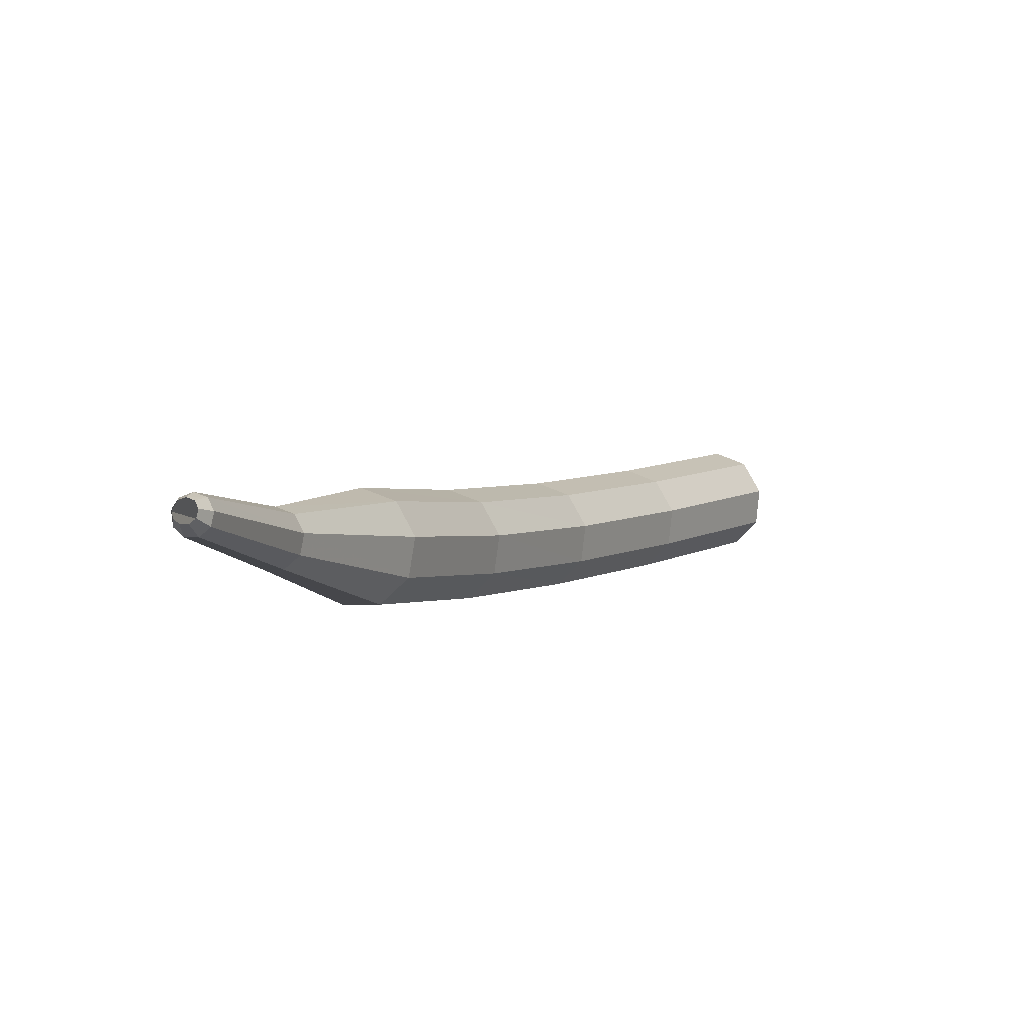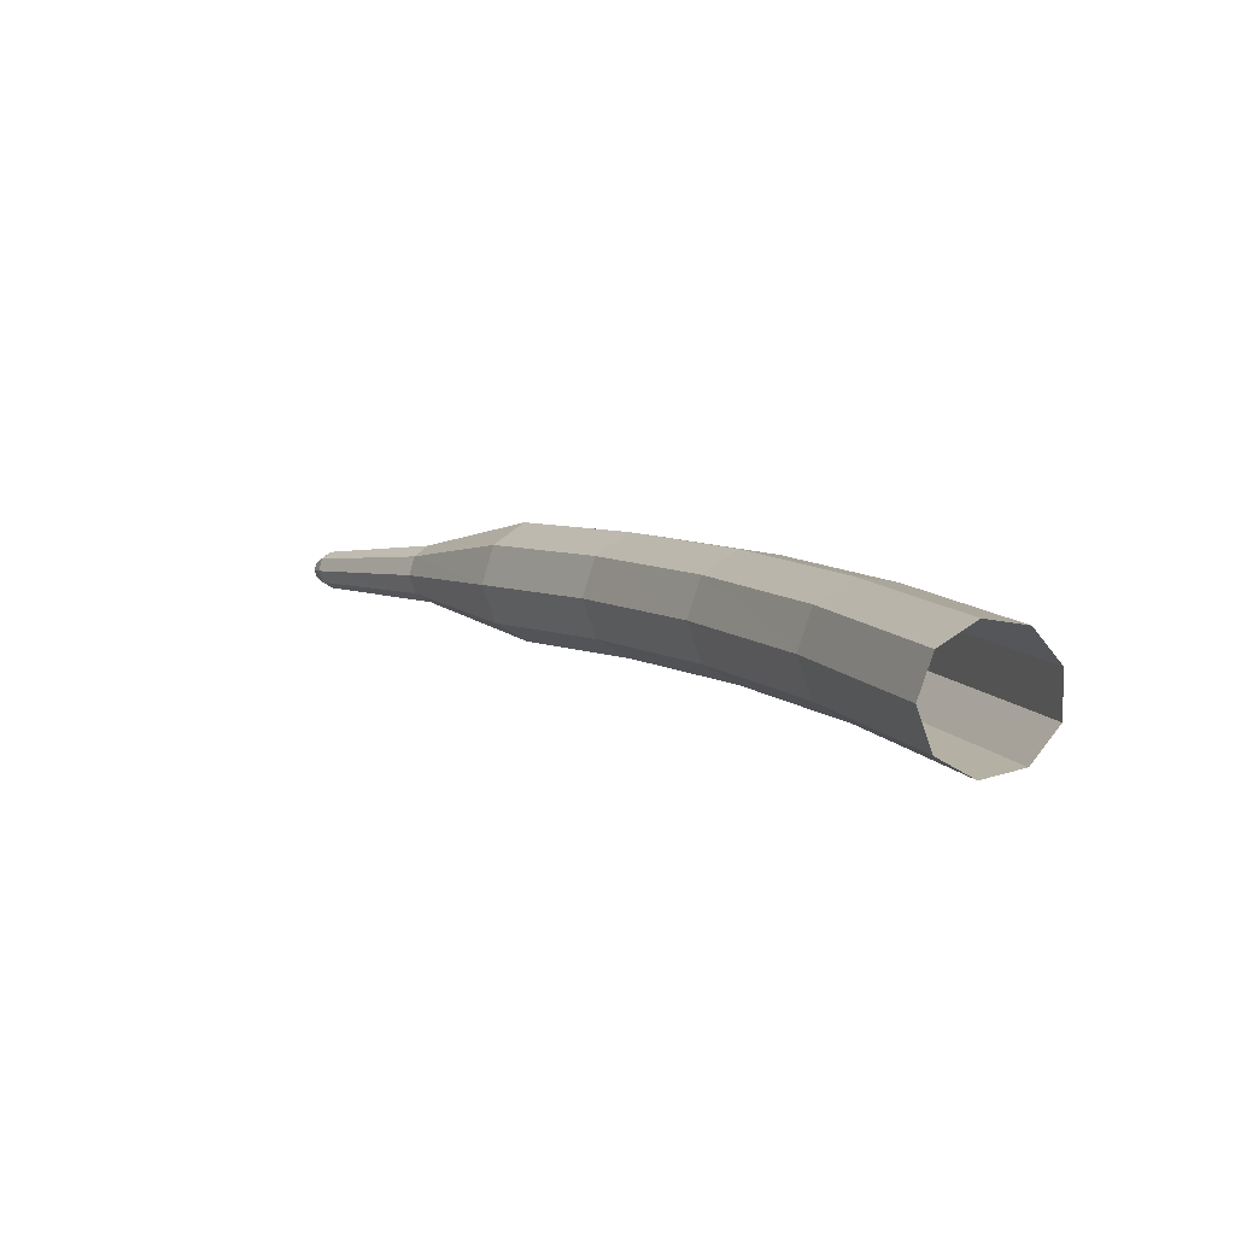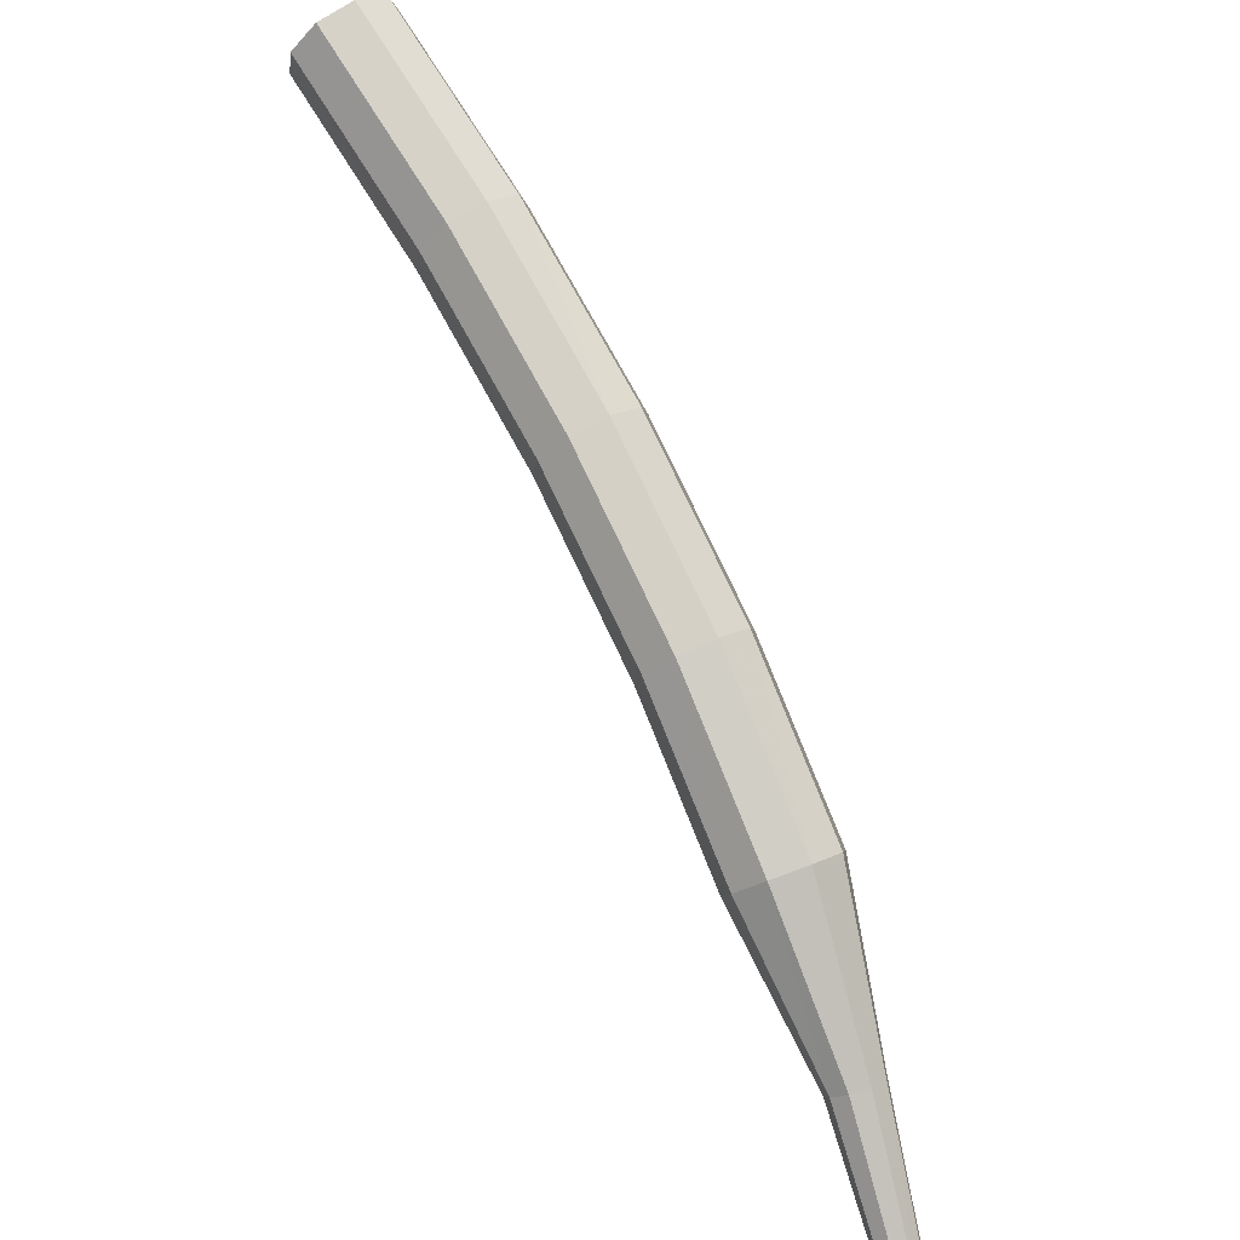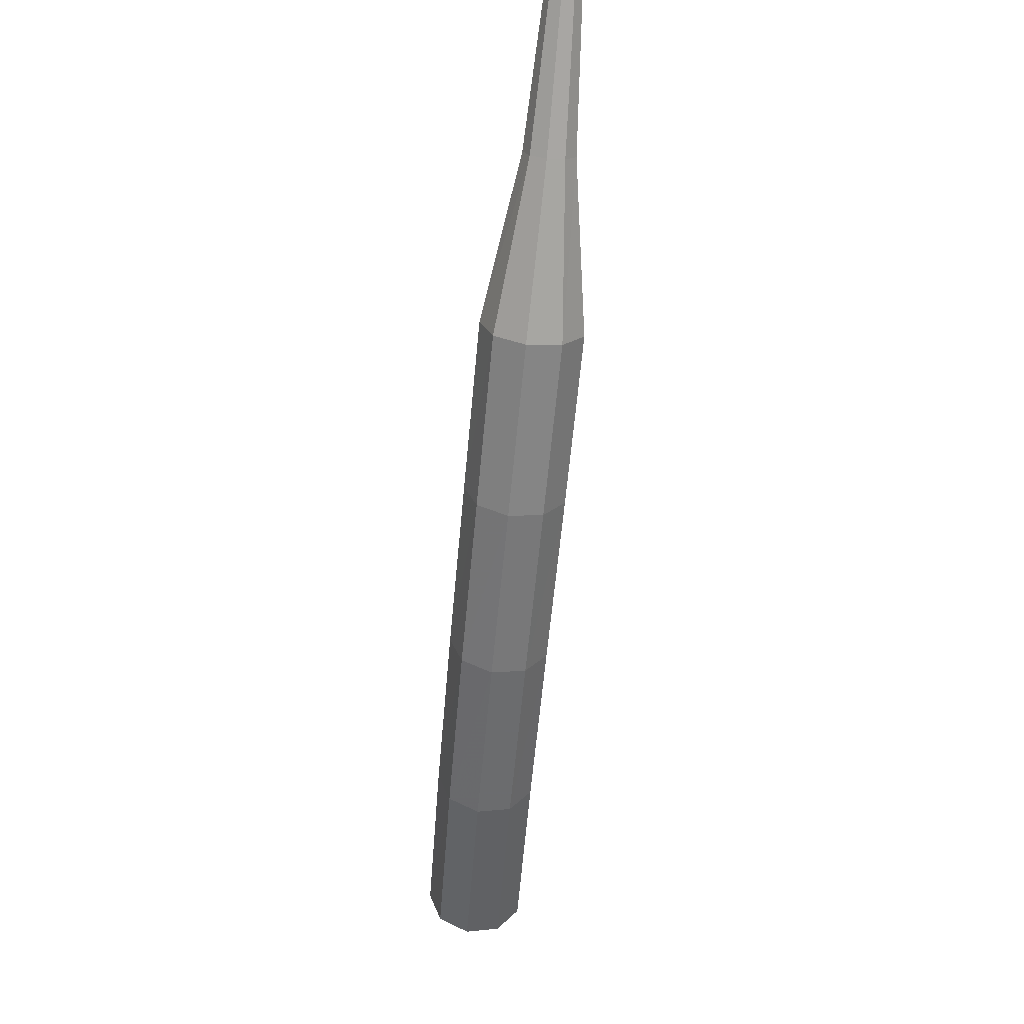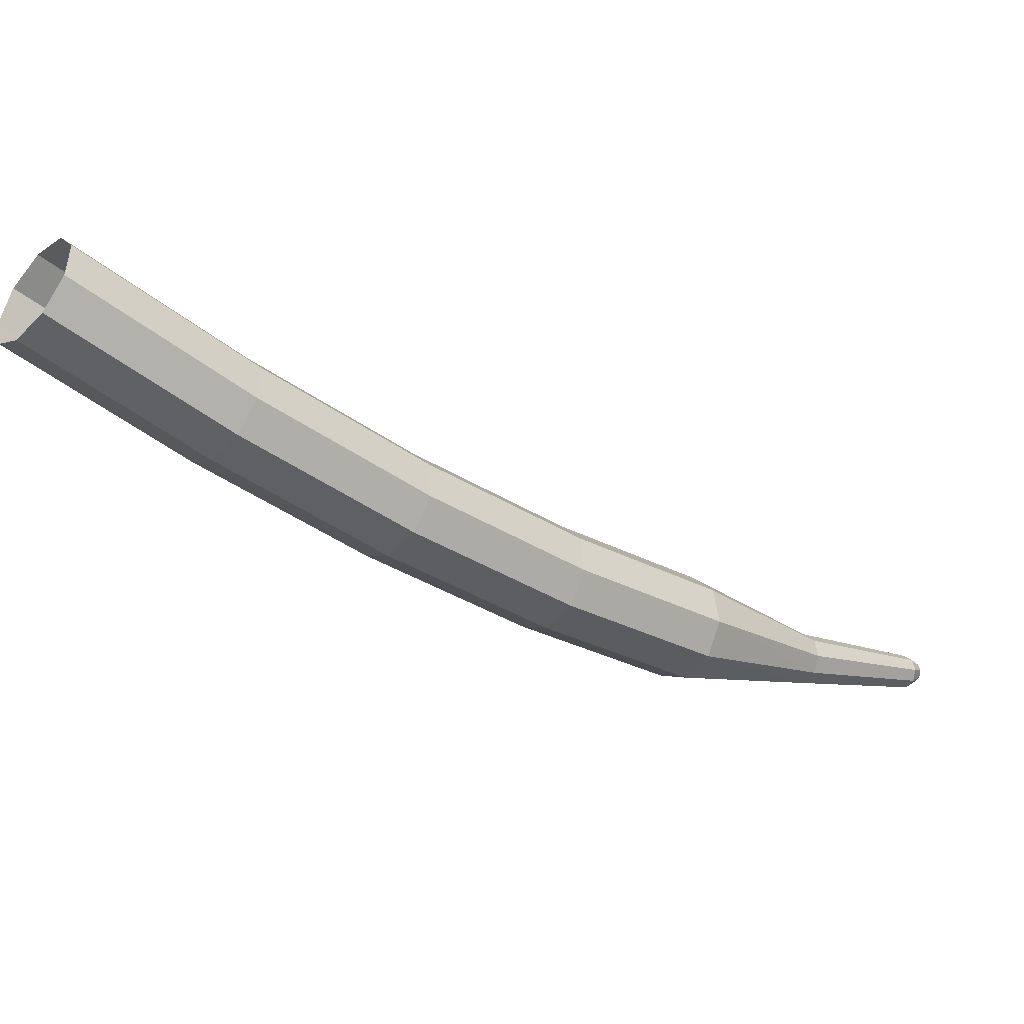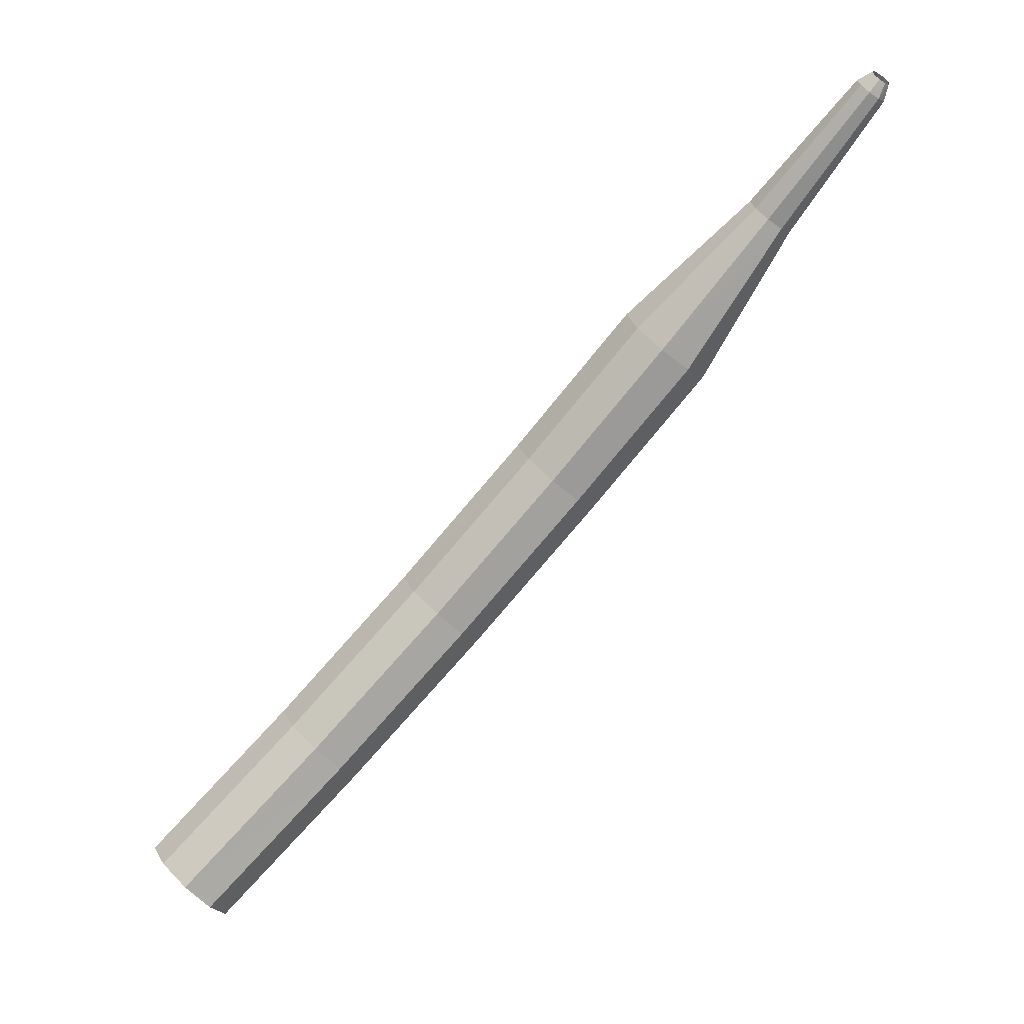
<metadata>
{"format":"obj","ext":"obj","renderer":"f3d","projection":"perspective","resolution":1024,"background":"white","views":[{"elev":-45.8,"azim":-30.7,"up":"+Y"},{"elev":53.6,"azim":76.0,"up":"+Y"},{"elev":-51.7,"azim":146.8,"up":"+Y"},{"elev":-42.3,"azim":-51.5,"up":"+Z"},{"elev":57.6,"azim":-158.1,"up":"+Y"},{"elev":76.6,"azim":176.4,"up":"+Z"}]}
</metadata>
<code>
g tube1
v 124 129.3 109.1
v 124.1 129 108.3
v 124.6 128.4 107.9
v 125.2 127.8 108.1
v 125.6 127.5 108.7
v 125.7 127.5 109.6
v 125.4 128 110.2
v 124.9 128.6 110.4
v 124.3 129.1 109.9
v 124 129.3 109.1
v 120.6 126.1 109.8
v 120.7 125.8 109
v 121.1 125.2 108.6
v 121.7 124.6 108.8
v 122.2 124.3 109.4
v 122.3 124.4 110.3
v 122 124.8 110.9
v 121.4 125.5 111
v 120.9 126 110.6
v 120.6 126.1 109.8
v 117.2 123 110.8
v 117.3 122.6 110
v 117.7 122 109.6
v 118.3 121.4 109.7
v 118.8 121.1 110.4
v 119 121.3 111.2
v 118.7 121.8 111.8
v 118.2 122.4 112
v 117.6 122.9 111.6
v 117.2 123 110.8
v 114.1 119.9 112
v 114.1 119.6 111.2
v 114.5 118.9 110.8
v 115.2 118.4 111
v 115.7 118.1 111.6
v 115.9 118.3 112.4
v 115.6 118.8 113
v 115.1 119.5 113.2
v 114.5 119.9 112.8
v 114.1 119.9 112
v 111.2 117.1 113.5
v 111.2 116.7 112.7
v 111.6 116.1 112.3
v 112.2 115.5 112.5
v 112.8 115.3 113.1
v 113 115.5 113.9
v 112.8 116.1 114.5
v 112.2 116.7 114.6
v 111.6 117.1 114.2
v 111.2 117.1 113.5
v 109 114.1 115.2
v 108.9 113.8 114.8
v 109.1 113.5 114.6
v 109.4 113.2 114.7
v 109.7 113.1 115
v 109.9 113.3 115.4
v 109.8 113.6 115.7
v 109.5 113.9 115.7
v 109.2 114.1 115.6
v 109 114.1 115.2
v 106.7 111.6 117.1
v 106.7 111.5 116.9
v 106.8 111.2 116.8
v 107 111 116.8
v 107.2 111 117
v 107.3 111.1 117.3
v 107.3 111.3 117.4
v 107.1 111.5 117.5
v 106.9 111.6 117.4
v 106.7 111.6 117.1
v 106.6 111.3 117.4
v 106.6 111.2 117.2
v 106.6 111 117.2
v 106.7 110.9 117.2
v 106.9 110.9 117.3
v 107 111 117.4
v 106.9 111.1 117.5
v 106.8 111.2 117.6
v 106.7 111.3 117.5
v 106.6 111.3 117.4
f 1 2 12
f 12 11 1
f 2 3 13
f 13 12 2
f 3 4 14
f 14 13 3
f 4 5 15
f 15 14 4
f 5 6 16
f 16 15 5
f 6 7 17
f 17 16 6
f 7 8 18
f 18 17 7
f 8 9 19
f 19 18 8
f 9 10 20
f 20 19 9
f 11 12 22
f 22 21 11
f 12 13 23
f 23 22 12
f 13 14 24
f 24 23 13
f 14 15 25
f 25 24 14
f 15 16 26
f 26 25 15
f 16 17 27
f 27 26 16
f 17 18 28
f 28 27 17
f 18 19 29
f 29 28 18
f 19 20 30
f 30 29 19
f 21 22 32
f 32 31 21
f 22 23 33
f 33 32 22
f 23 24 34
f 34 33 23
f 24 25 35
f 35 34 24
f 25 26 36
f 36 35 25
f 26 27 37
f 37 36 26
f 27 28 38
f 38 37 27
f 28 29 39
f 39 38 28
f 29 30 40
f 40 39 29
f 31 32 42
f 42 41 31
f 32 33 43
f 43 42 32
f 33 34 44
f 44 43 33
f 34 35 45
f 45 44 34
f 35 36 46
f 46 45 35
f 36 37 47
f 47 46 36
f 37 38 48
f 48 47 37
f 38 39 49
f 49 48 38
f 39 40 50
f 50 49 39
f 41 42 52
f 52 51 41
f 42 43 53
f 53 52 42
f 43 44 54
f 54 53 43
f 44 45 55
f 55 54 44
f 45 46 56
f 56 55 45
f 46 47 57
f 57 56 46
f 47 48 58
f 58 57 47
f 48 49 59
f 59 58 48
f 49 50 60
f 60 59 49
f 51 52 62
f 62 61 51
f 52 53 63
f 63 62 52
f 53 54 64
f 64 63 53
f 54 55 65
f 65 64 54
f 55 56 66
f 66 65 55
f 56 57 67
f 67 66 56
f 57 58 68
f 68 67 57
f 58 59 69
f 69 68 58
f 59 60 70
f 70 69 59
f 61 62 72
f 72 71 61
f 62 63 73
f 73 72 62
f 63 64 74
f 74 73 63
f 64 65 75
f 75 74 64
f 65 66 76
f 76 75 65
f 66 67 77
f 77 76 66
f 67 68 78
f 78 77 67
f 68 69 79
f 79 78 68
f 69 70 80
f 80 79 69
g

</code>
